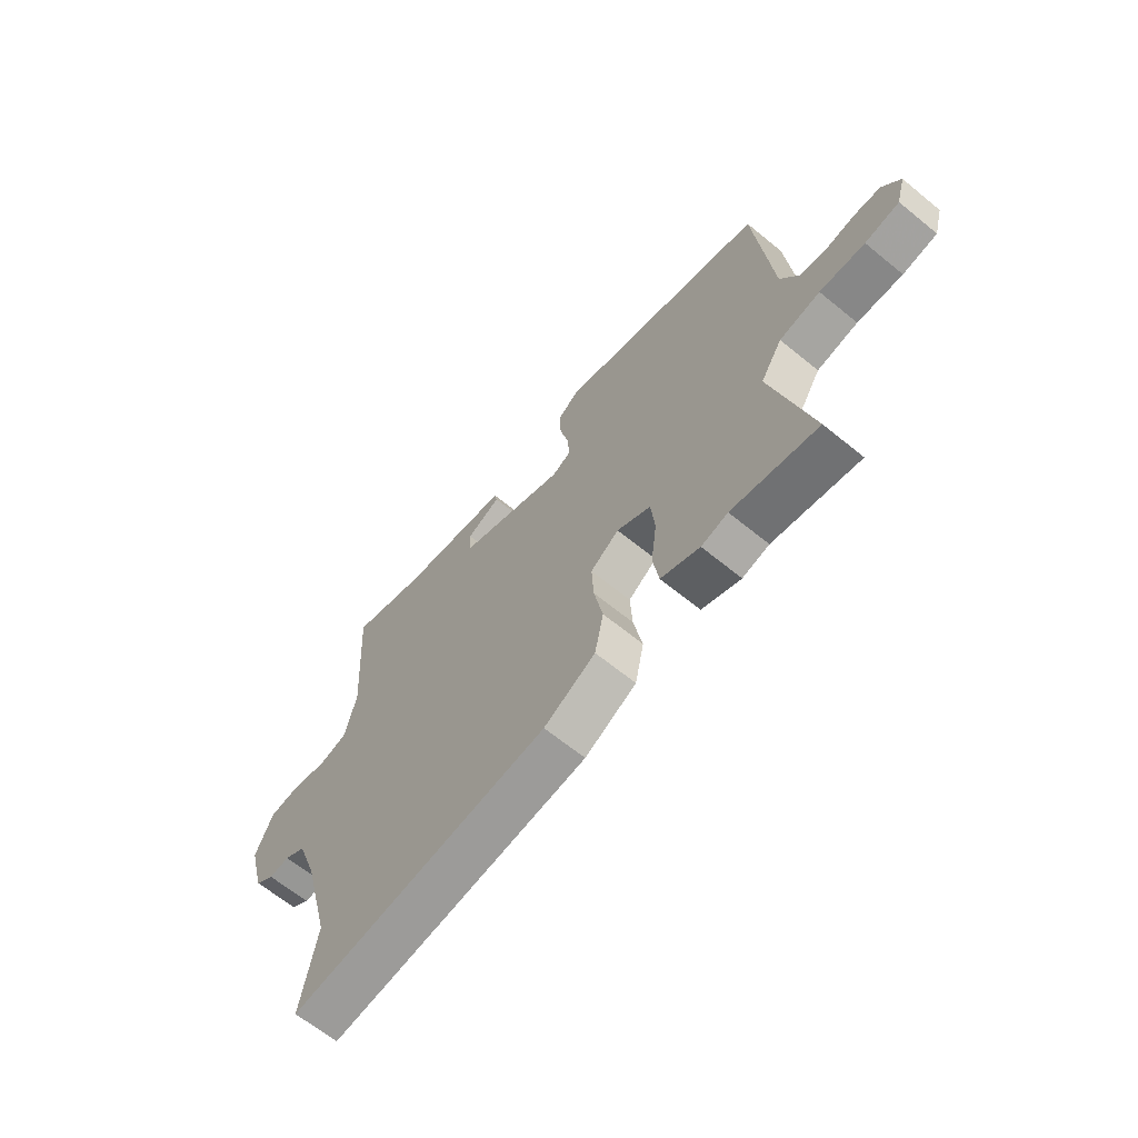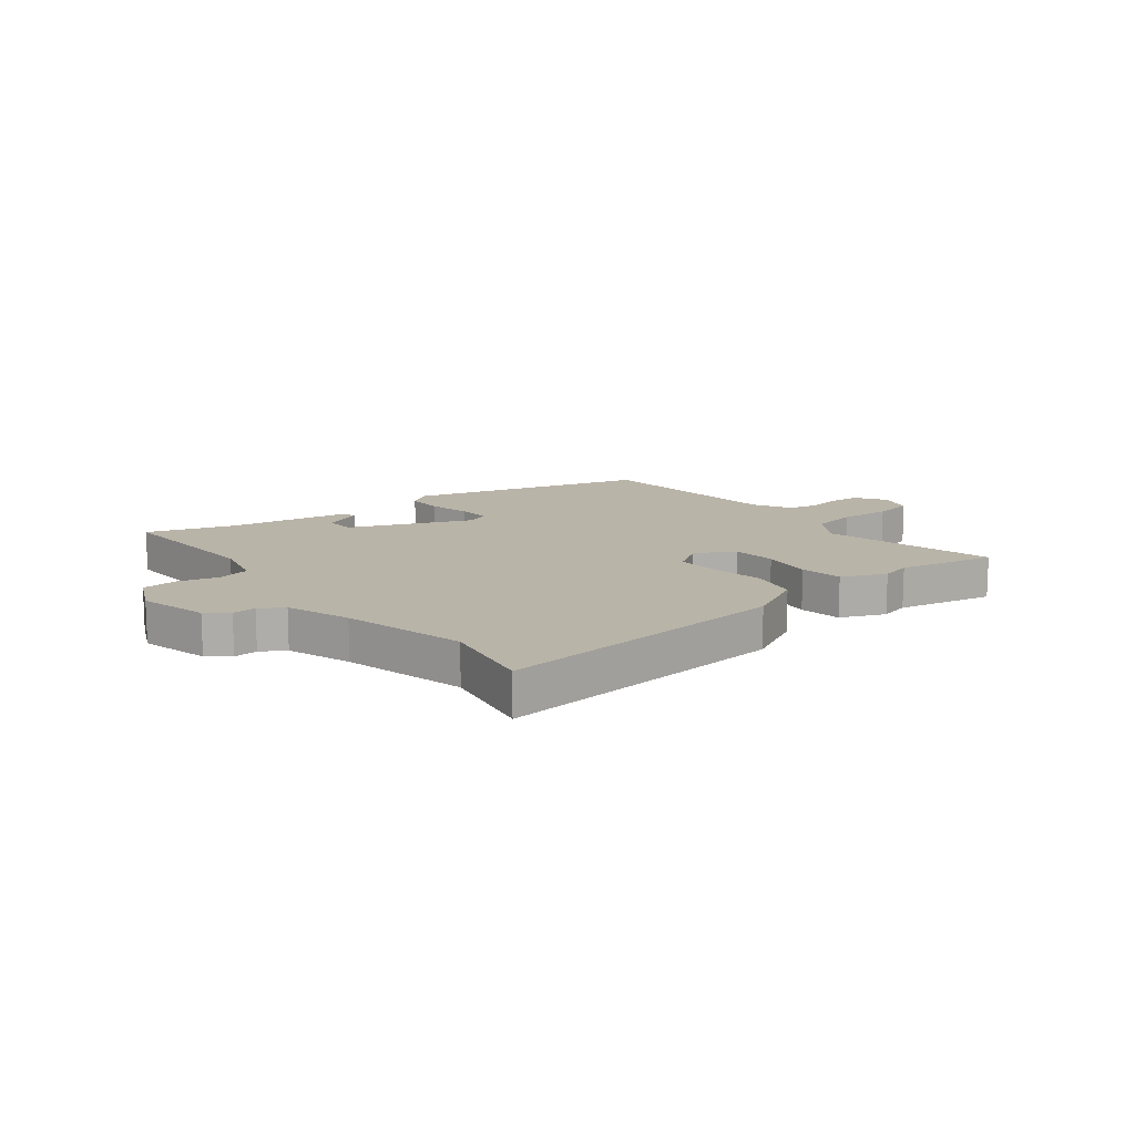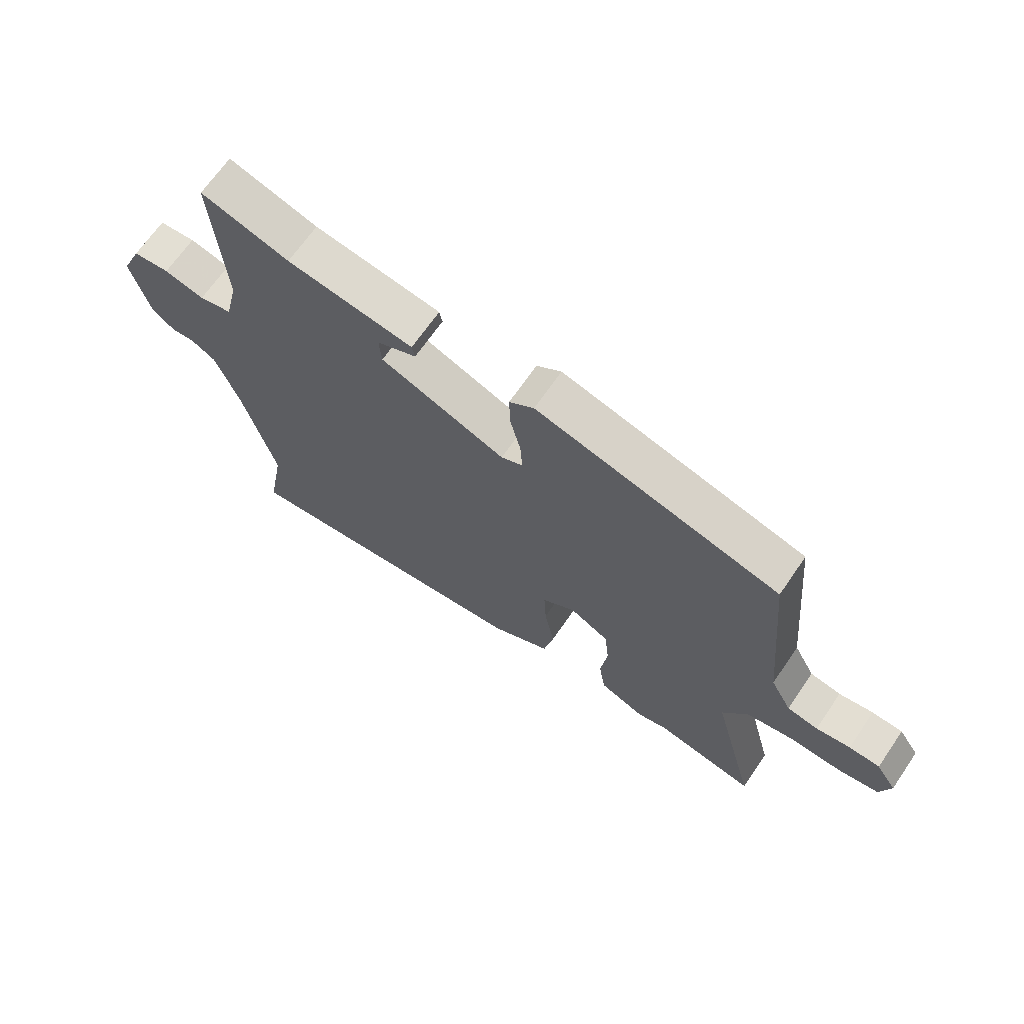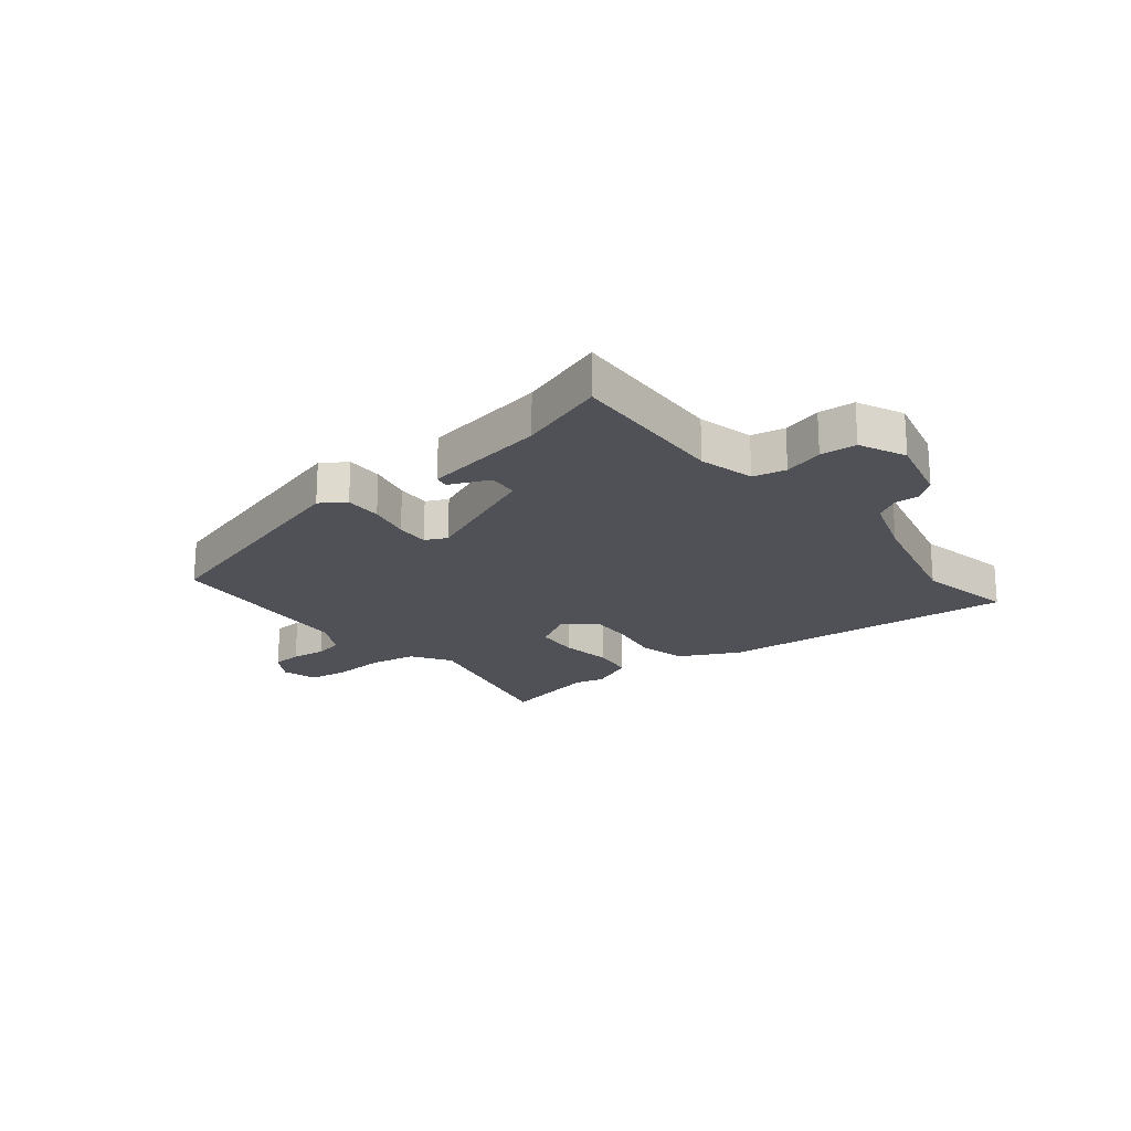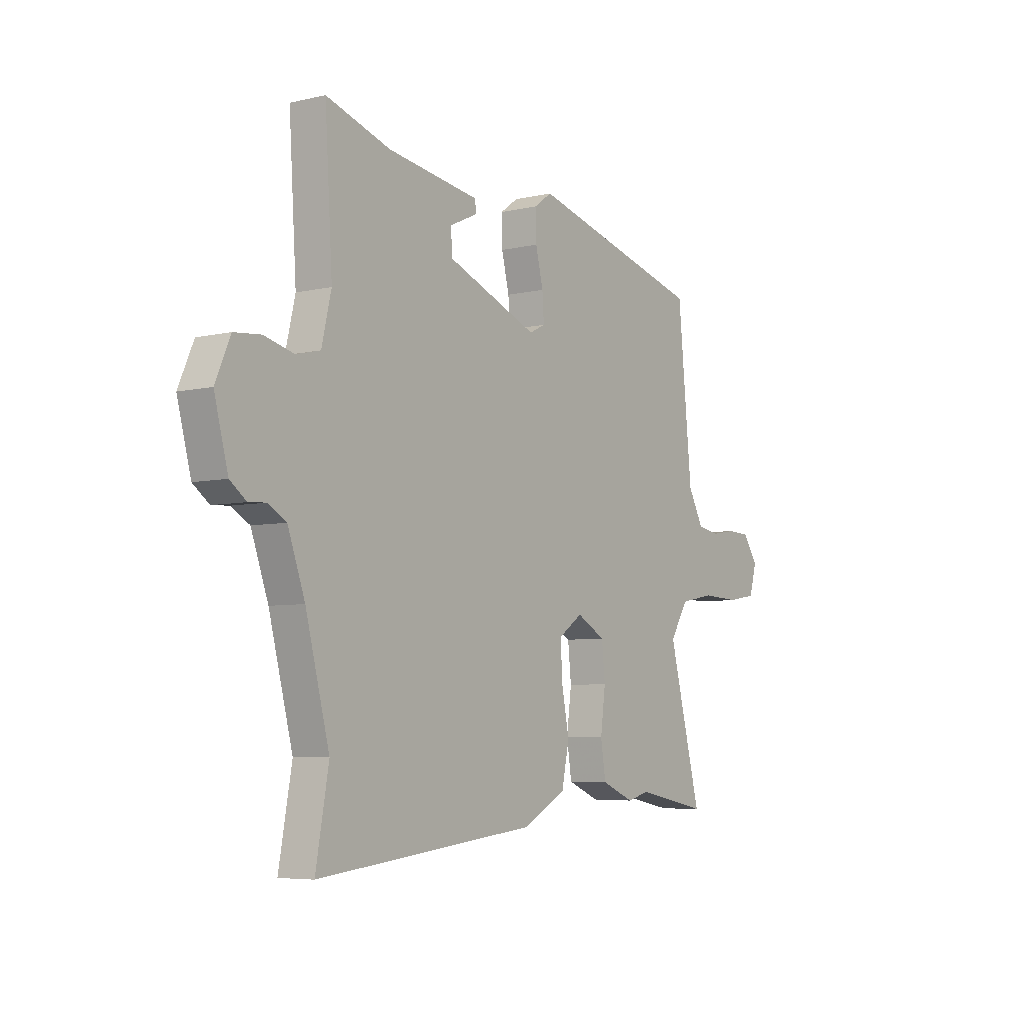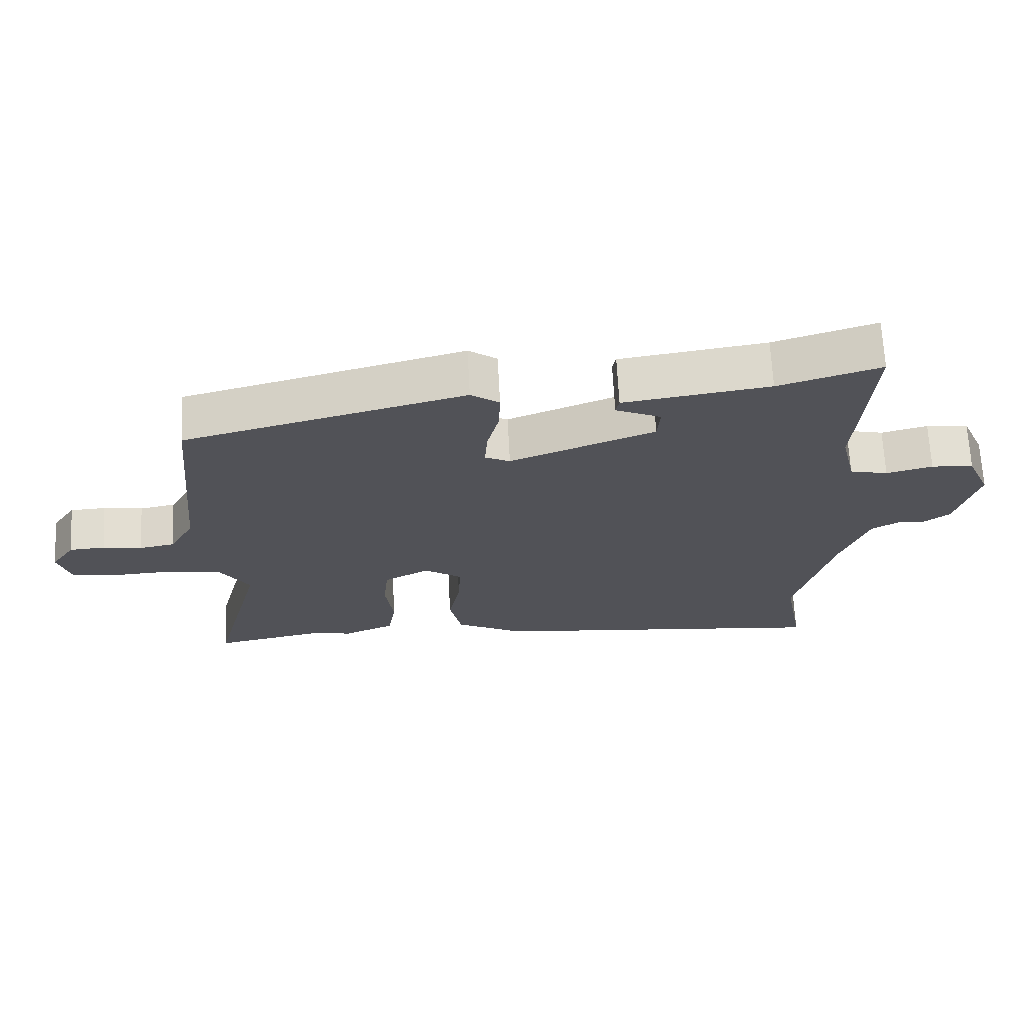
<metadata>
{"format":"obj","ext":"obj","renderer":"f3d","projection":"perspective","resolution":1024,"background":"white","views":[{"elev":-64.7,"azim":-129.5,"up":"+Z"},{"elev":13.2,"azim":142.5,"up":"+Y"},{"elev":67.8,"azim":-145.5,"up":"+Z"},{"elev":-20.4,"azim":39.9,"up":"+Y"},{"elev":-5.9,"azim":125.2,"up":"+Z"},{"elev":68.3,"azim":-3.0,"up":"+Z"}]}
</metadata>
<code>
v -0.51 0.07 0.425
v -0.085 0.07 0.536
v -0.042 0.07 0.505
v -0.044 0.07 0.44
v -0.062 0.07 0.366
v -0.066 0.07 0.307
v -0.028 0.07 0.288
v 0.191 0.07 0.374
v 0.195 0.07 0.427
v 0.126 0.07 0.459
v 0.131 0.07 0.484
v 0.352 0.07 0.516
v 0.506 0.07 0.564
v 0.488 0.07 0.278
v 0.511 0.07 0.18
v 0.569 0.07 0.166
v 0.639 0.07 0.184
v 0.703 0.07 0.178
v 0.739 0.07 0.096
v 0.706 0.07 -0.028
v 0.667 0.07 -0.057
v 0.625 0.07 -0.054
v 0.582 0.07 -0.079
v 0.541 0.07 -0.193
v 0.484 0.07 -0.412
v 0.515 0.07 -0.585
v -0.014 0.07 -0.527
v -0.119 0.07 -0.471
v -0.137 0.07 -0.385
v -0.119 0.07 -0.292
v -0.115 0.07 -0.215
v -0.173 0.07 -0.175
v -0.242 0.07 -0.213
v -0.25 0.07 -0.291
v -0.238 0.07 -0.382
v -0.25 0.07 -0.458
v -0.329 0.07 -0.491
v -0.383 0.07 -0.477
v -0.557 0.07 -0.511
v -0.478 0.07 -0.205
v -0.522 0.07 -0.135
v -0.605 0.07 -0.119
v -0.697 0.07 -0.123
v -0.767 0.07 -0.111
v -0.785 0.07 -0.048
v -0.749 0.07 0.005
v -0.695 0.07 0.008
v -0.635 0.07 -0.002
v -0.581 0.07 0.008
v -0.544 0.07 0.076
v -0.51 0 0.425
v -0.085 0 0.536
v -0.042 0 0.505
v -0.044 0 0.44
v -0.062 0 0.366
v -0.066 0 0.307
v -0.028 0 0.288
v 0.191 0 0.374
v 0.195 0 0.427
v 0.126 0 0.459
v 0.131 0 0.484
v 0.352 0 0.516
v 0.506 0 0.564
v 0.488 0 0.278
v 0.511 0 0.18
v 0.569 0 0.166
v 0.639 0 0.184
v 0.703 0 0.178
v 0.739 0 0.096
v 0.706 0 -0.028
v 0.667 0 -0.057
v 0.625 0 -0.054
v 0.582 0 -0.079
v 0.541 0 -0.193
v 0.484 0 -0.412
v 0.515 0 -0.585
v -0.014 0 -0.527
v -0.119 0 -0.471
v -0.137 0 -0.385
v -0.119 0 -0.292
v -0.115 0 -0.215
v -0.173 0 -0.175
v -0.242 0 -0.213
v -0.25 0 -0.291
v -0.238 0 -0.382
v -0.25 0 -0.458
v -0.329 0 -0.491
v -0.383 0 -0.477
v -0.557 0 -0.511
v -0.478 0 -0.205
v -0.522 0 -0.135
v -0.605 0 -0.119
v -0.697 0 -0.123
v -0.767 0 -0.111
v -0.785 0 -0.048
v -0.749 0 0.005
v -0.695 0 0.008
v -0.635 0 -0.002
v -0.581 0 0.008
v -0.544 0 0.076
f 45 46 47 48
f 45 48 49
f 42 43 44 45
f 41 42 45 49
f 40 41 49 50
f 38 39 40
f 34 35 36 37
f 33 34 37 38
f 27 28 29 30
f 25 26 27 30
f 24 25 30 31
f 23 24 31 32
f 19 20 21 22
f 19 22 23 32
f 16 17 18 19
f 15 16 19 32
f 12 13 14
f 12 14 15 32
f 9 10 11 12
f 8 9 12
f 2 3 4 5
f 2 5 6
f 1 2 6
f 50 1 6 7
f 33 38 40 50
f 8 12 32 33
f 7 8 33 50
f 98 97 96 95
f 99 98 95
f 95 94 93 92
f 99 95 92 91
f 100 99 91 90
f 90 89 88
f 87 86 85 84
f 88 87 84 83
f 80 79 78 77
f 80 77 76 75
f 81 80 75 74
f 82 81 74 73
f 72 71 70 69
f 82 73 72 69
f 69 68 67 66
f 82 69 66 65
f 64 63 62
f 82 65 64 62
f 62 61 60 59
f 62 59 58
f 55 54 53 52
f 56 55 52
f 56 52 51
f 57 56 51 100
f 100 90 88 83
f 83 82 62 58
f 100 83 58 57
f 1 51 52 2
f 2 52 53 3
f 3 53 54 4
f 4 54 55 5
f 5 55 56 6
f 6 56 57 7
f 7 57 58 8
f 8 58 59 9
f 9 59 60 10
f 10 60 61 11
f 11 61 62 12
f 12 62 63 13
f 13 63 64 14
f 14 64 65 15
f 15 65 66 16
f 16 66 67 17
f 17 67 68 18
f 18 68 69 19
f 19 69 70 20
f 20 70 71 21
f 21 71 72 22
f 22 72 73 23
f 23 73 74 24
f 24 74 75 25
f 25 75 76 26
f 26 76 77 27
f 27 77 78 28
f 28 78 79 29
f 29 79 80 30
f 30 80 81 31
f 31 81 82 32
f 32 82 83 33
f 33 83 84 34
f 34 84 85 35
f 35 85 86 36
f 36 86 87 37
f 37 87 88 38
f 38 88 89 39
f 39 89 90 40
f 40 90 91 41
f 41 91 92 42
f 42 92 93 43
f 43 93 94 44
f 44 94 95 45
f 45 95 96 46
f 46 96 97 47
f 47 97 98 48
f 48 98 99 49
f 49 99 100 50
f 50 100 51 1

</code>
